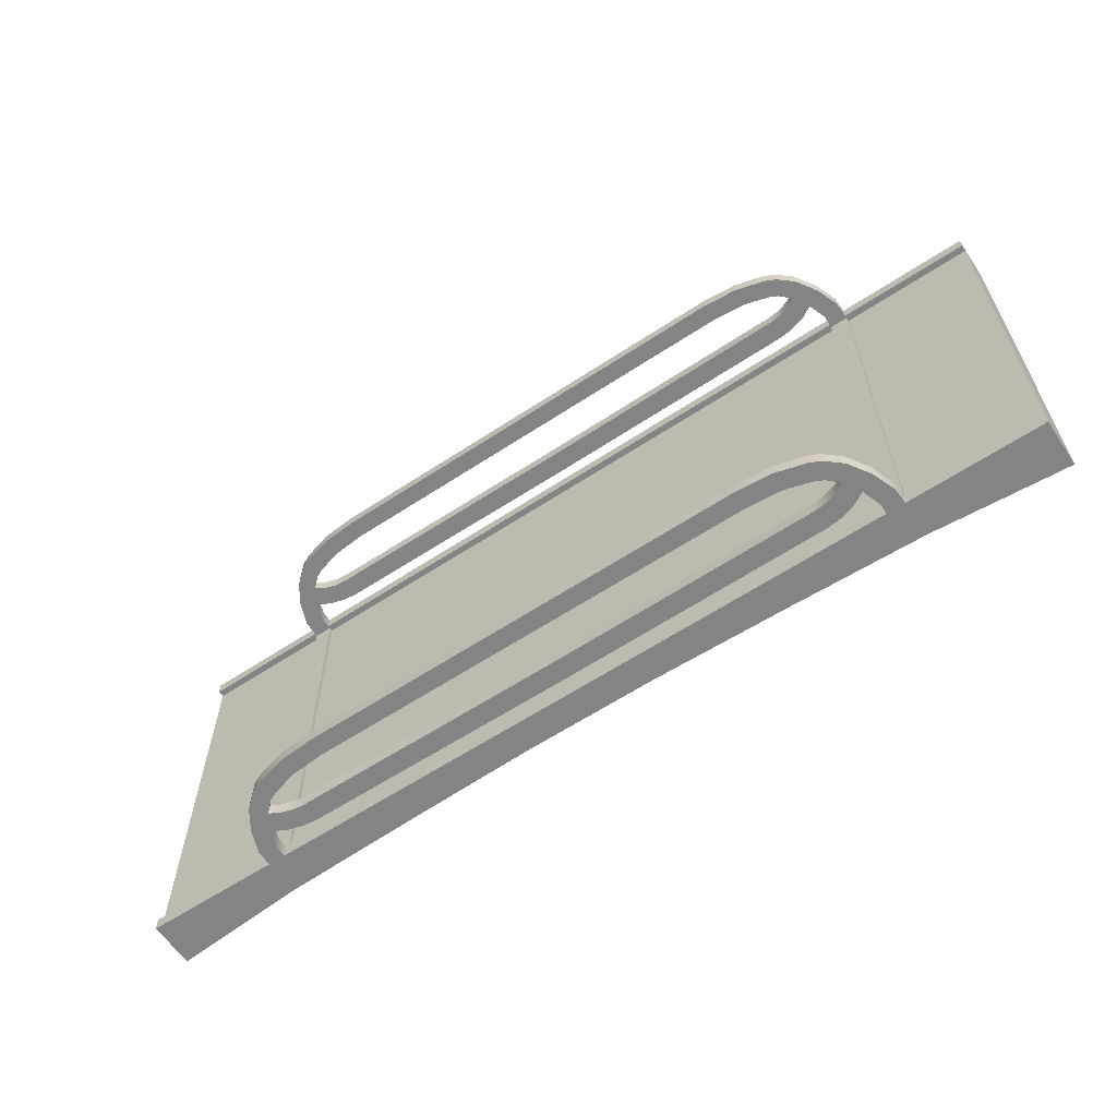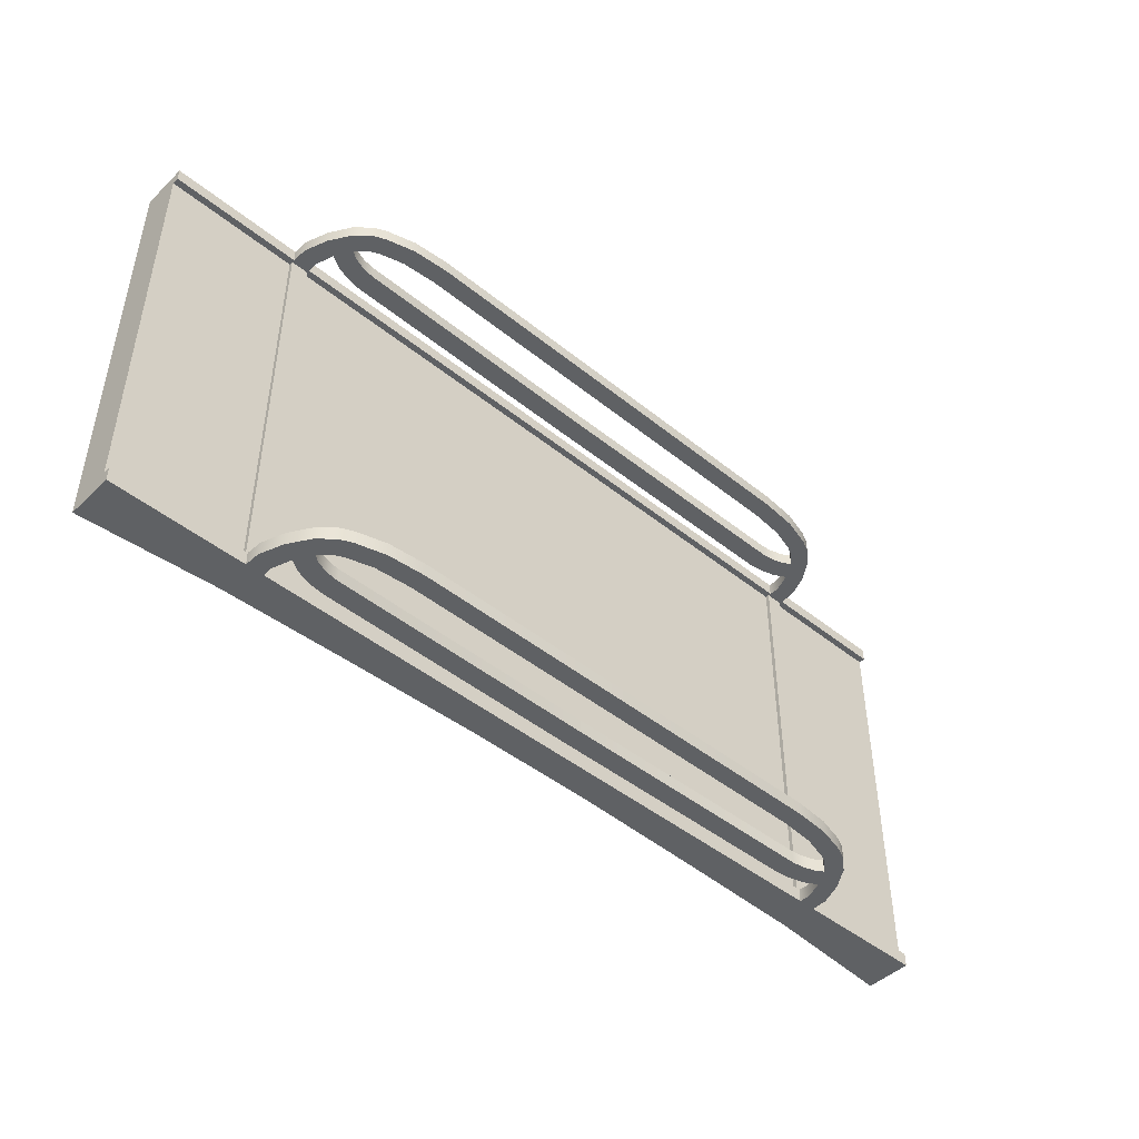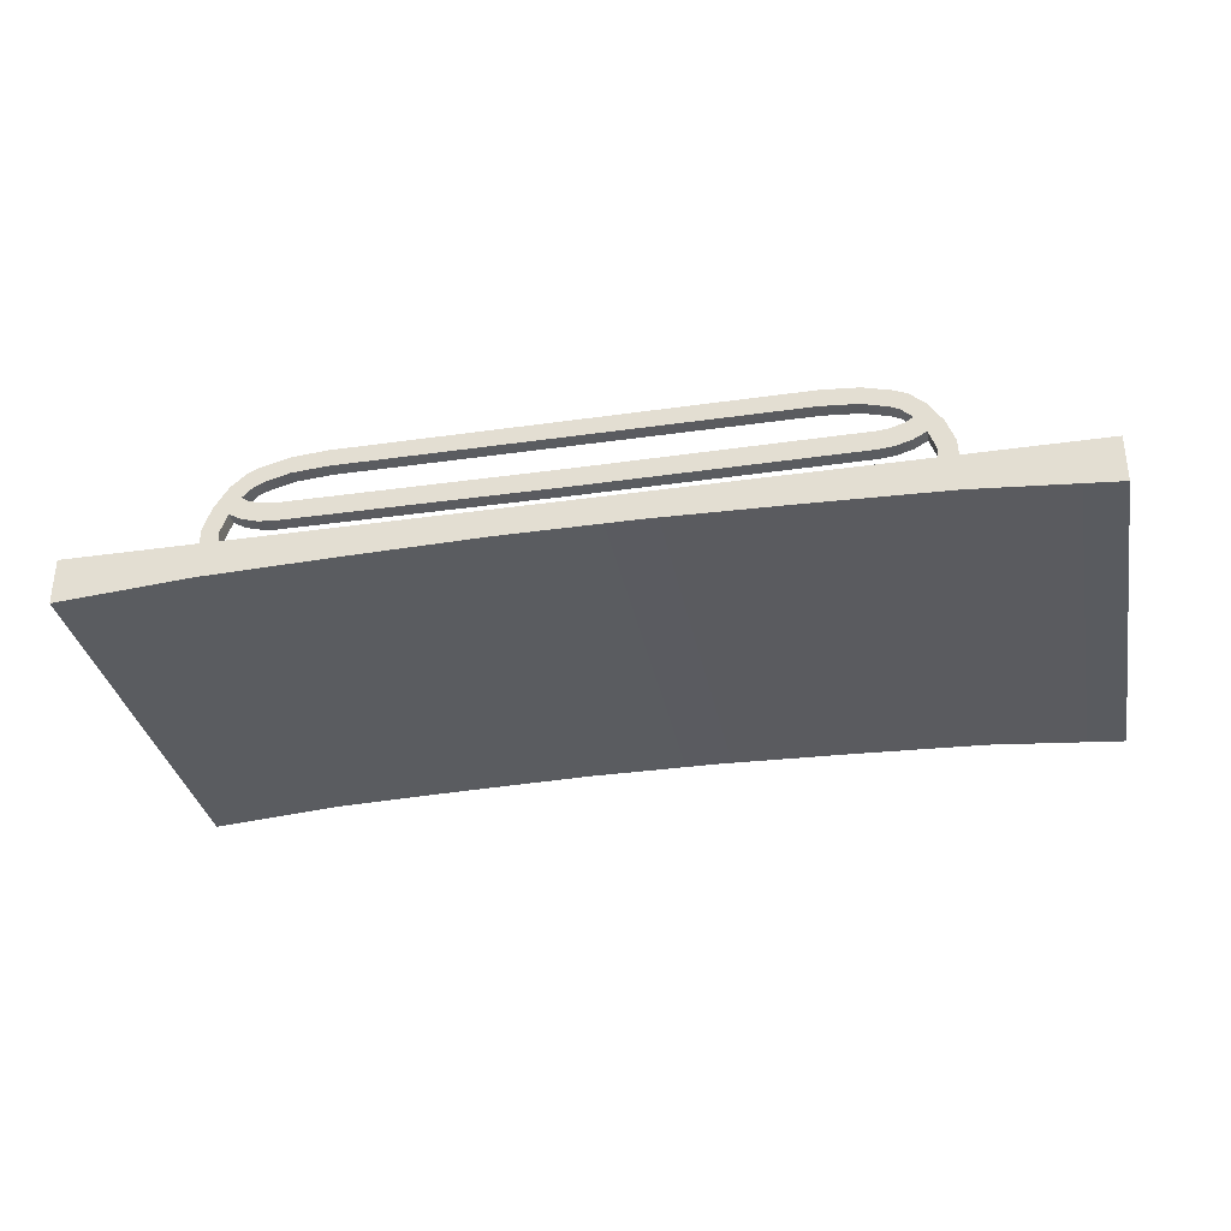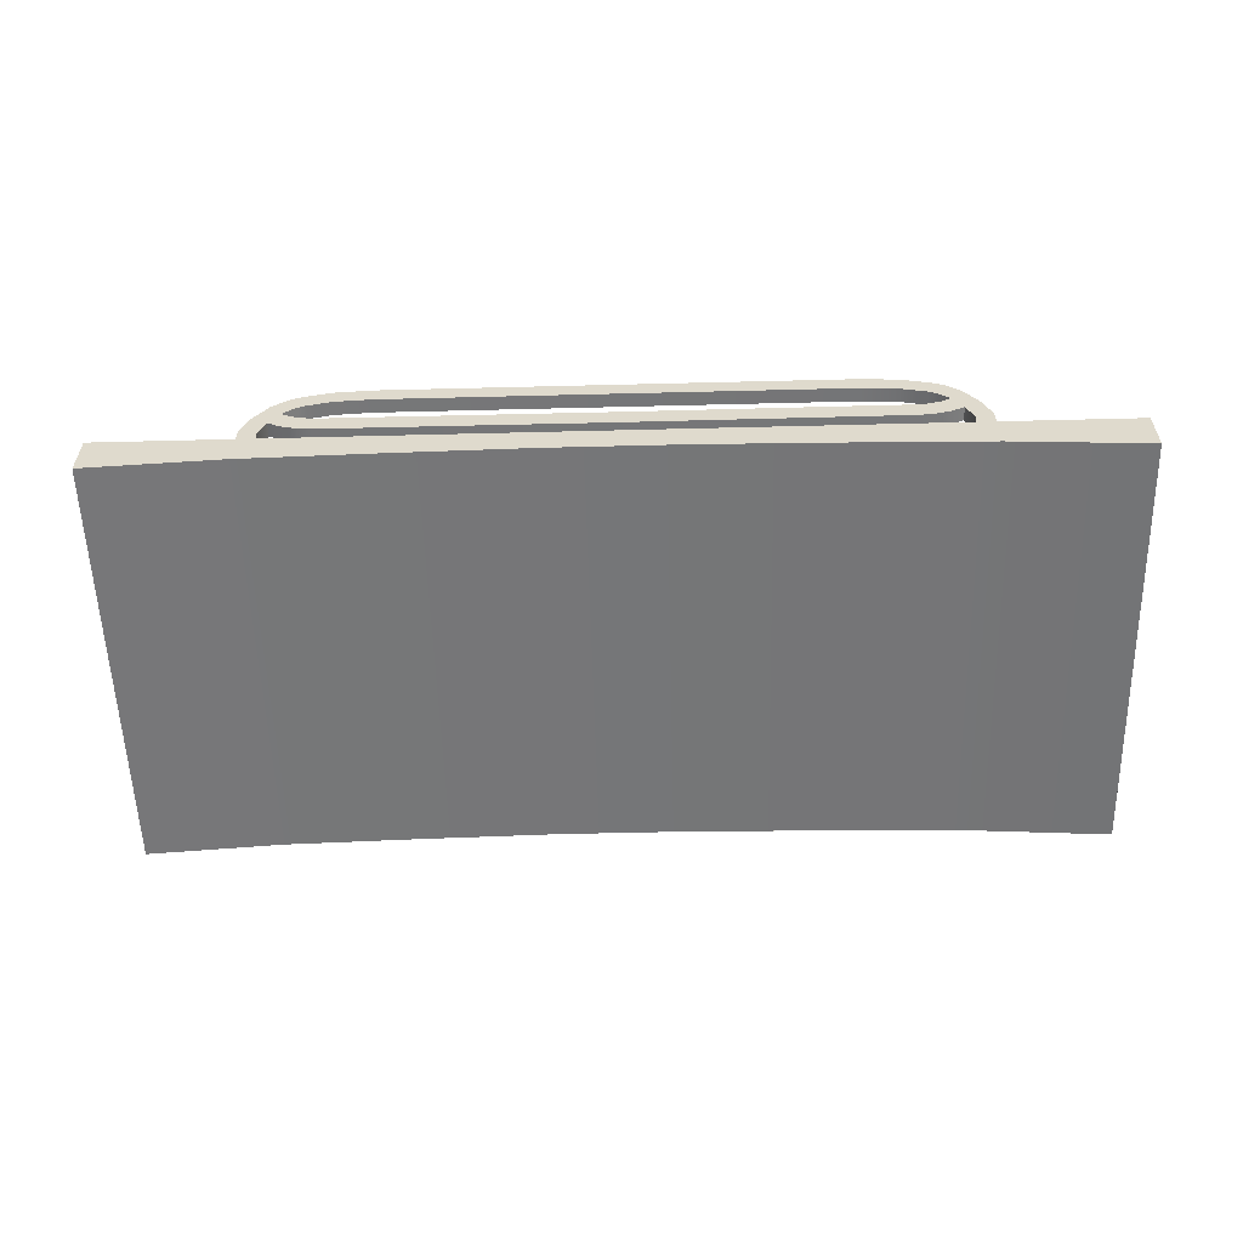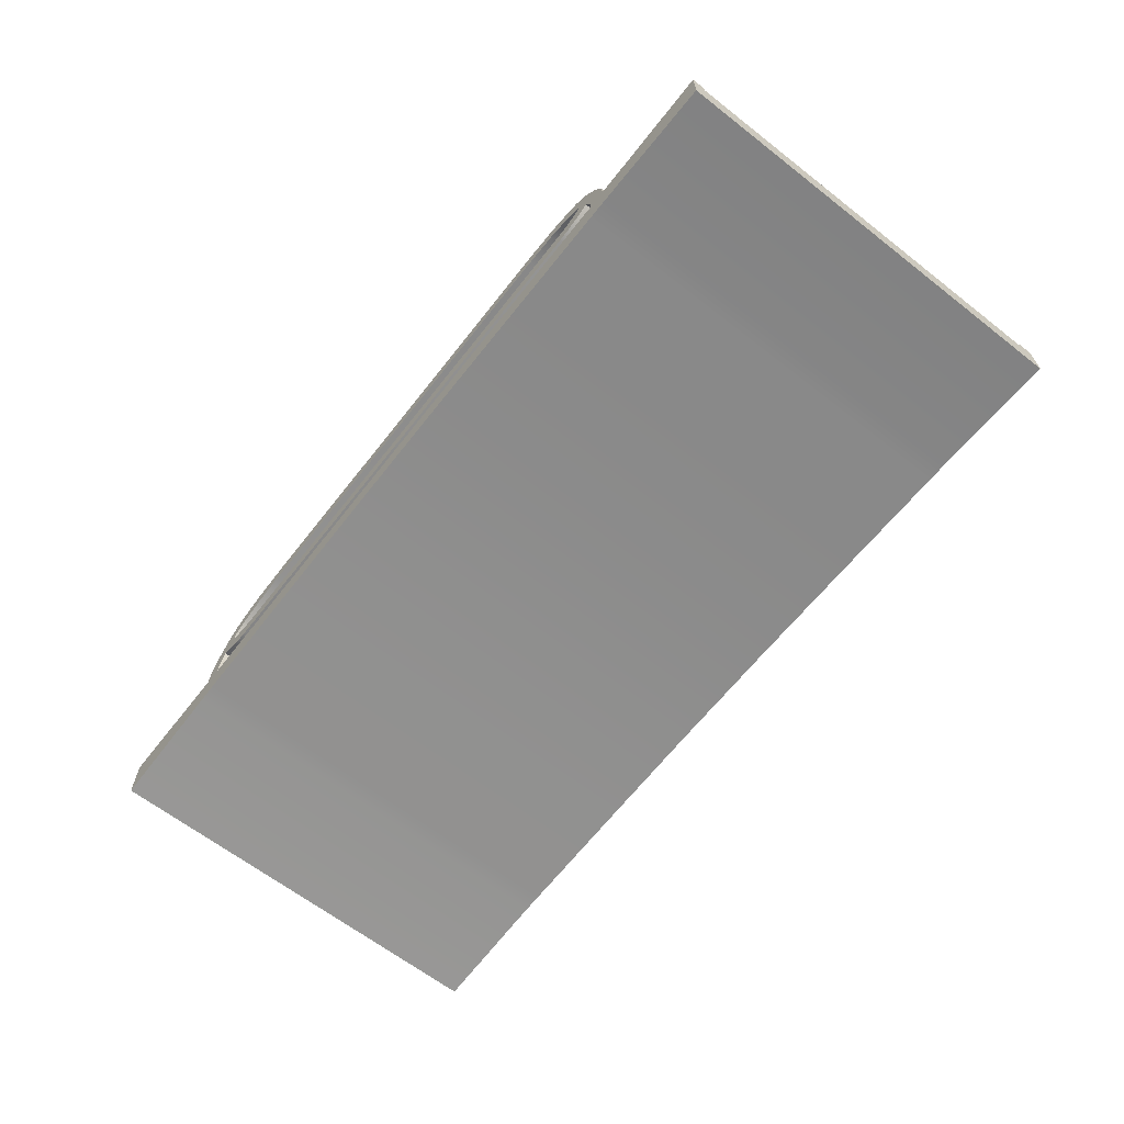
<metadata>
{"format":"obj","ext":"obj","renderer":"f3d","projection":"perspective","resolution":1024,"background":"white","views":[{"elev":-61.4,"azim":-146.1,"up":"+Z"},{"elev":-46.1,"azim":137.3,"up":"+Z"},{"elev":-33.6,"azim":11.0,"up":"+Y"},{"elev":-56.8,"azim":-178.5,"up":"+Y"},{"elev":-64.6,"azim":51.9,"up":"+Y"}]}
</metadata>
<code>
o Куб
v -4 -0.05 1.5
v -4 0.25 1.5
v -4 -0.05 -1.5
v -4 0.25 -1.5
v -4 0.25 -1.6
v -4 -0.05 -1.6
v -4 -0.05 1.6
v -4 0.25 1.6
v -4 0.3 -1.5
v -4 0.3 1.5
v -4 0.3 -1.6
v -4 0.3 1.6
v -1 0.08389 -1.5
v -2 0.06026 -1.5
v -3 0.02876 -1.5
v -3 0.25 -1.5
v -2 0.25 -1.5
v -1 0.25 -1.5
v -3 0.02876 1.5
v -2 0.06026 1.5
v -1 0.08389 1.5
v -1 0.25 1.5
v -2 0.25 1.5
v -3 0.25 1.5
v -1 0.08389 -1.6
v -2 0.06026 -1.6
v -3 0.02876 -1.6
v -3 0.25 -1.6
v -2 0.25 -1.6
v -1 0.25 -1.6
v -3 0.02876 1.6
v -2 0.06026 1.6
v -1 0.08389 1.6
v -1 0.25 1.6
v -2 0.25 1.6
v -3 0.25 1.6
v -3 0.3 -1.5
v -2 0.3 -1.5
v -1 0.3 -1.5
v -1 0.3 1.5
v -2 0.3 1.5
v -3 0.3 1.5
v -3 0.3 -1.6
v -2 0.3 -1.6
v -1 0.3 -1.6
v -1 0.3 1.6
v -2 0.3 1.6
v -3 0.3 1.6
v -2.865 0.03301 -1.5
v -2.865 0.25 -1.5
v -2.865 0.03301 1.5
v -2.865 0.25 1.5
v -2.865 0.03301 -1.6
v -2.865 0.25 -1.6
v -2.865 0.03301 1.6
v -2.865 0.25 1.6
v -2.865 0.3 -1.5
v -2.865 0.3 1.5
v -2.865 0.3 -1.6
v -2.865 0.3 1.6
v -2.869 0.3717 1.5
v -2.996 0.4182 1.5
v -2.869 0.3717 1.6
v -2.996 0.4182 1.6
v -2.996 0.4182 -1.5
v -2.996 0.4182 -1.6
v -2.869 0.3717 -1.5
v -2.869 0.3717 -1.6
v -2.818 0.5155 1.5
v -2.932 0.5873 1.5
v -2.818 0.5155 1.6
v -2.932 0.5873 1.6
v -2.932 0.5873 -1.5
v -2.932 0.5873 -1.6
v -2.818 0.5155 -1.5
v -2.818 0.5155 -1.6
v -2.741 0.6427 1.5
v -2.831 0.7431 1.5
v -2.741 0.6427 1.6
v -2.831 0.7431 1.6
v -2.831 0.7431 -1.5
v -2.831 0.7431 -1.6
v -2.741 0.6427 -1.5
v -2.741 0.6427 -1.6
v -2.663 0.7172 1.5
v -2.72 0.8396 1.5
v -2.663 0.7172 1.6
v -2.72 0.8396 1.6
v -2.72 0.8396 -1.5
v -2.72 0.8396 -1.6
v -2.663 0.7172 -1.5
v -2.663 0.7172 -1.6
v -2.597 0.7491 1.5
v -2.633 0.8791 1.5
v -2.597 0.7491 1.6
v -2.633 0.8791 1.6
v -2.633 0.8791 -1.5
v -2.633 0.8791 -1.6
v -2.597 0.7491 -1.5
v -2.597 0.7491 -1.6
v -2.413 0.8014 1.5
v -2.424 0.9359 1.5
v -2.413 0.8014 1.6
v -2.424 0.9359 1.6
v -2.424 0.9359 -1.5
v -2.424 0.9359 -1.6
v -2.413 0.8014 -1.5
v -2.413 0.8014 -1.6
v -2.151 0.8226 1.5
v -2.151 0.9576 1.5
v -2.151 0.8226 1.6
v -2.151 0.9576 1.6
v -2.151 0.9576 -1.5
v -2.151 0.9576 -1.6
v -2.151 0.8226 -1.5
v -2.151 0.8226 -1.6
v -2.726 0.4624 -1.5
v -2.726 0.4624 -1.6
v -2.726 0.4624 1.5
v -2.726 0.4624 1.6
v -2.683 0.6047 -1.5
v -2.683 0.6047 -1.6
v -2.683 0.6047 1.5
v -2.683 0.6047 1.6
v -2.608 0.428 -1.5
v -2.608 0.428 -1.6
v -2.608 0.428 1.5
v -2.608 0.428 1.6
v -2.59 0.5756 -1.5
v -2.59 0.5756 -1.6
v -2.59 0.5756 1.5
v -2.59 0.5756 1.6
v -2.509 0.4168 -1.5
v -2.509 0.4168 -1.6
v -2.509 0.4168 1.5
v -2.509 0.4168 1.6
v -2.508 0.5654 -1.5
v -2.508 0.5654 -1.6
v -2.508 0.5654 1.5
v -2.508 0.5654 1.6
v -0.4985 0.5586 -1.5
v -0.4985 0.5586 -1.6
v -0.4985 0.5586 1.5
v -0.4985 0.5586 1.6
v -2.865 0.2785 1.5
v -3 0.2785 1.5
v -3 0.2785 -1.5
v -2.865 0.2785 -1.5
v 3 -0.05 1.5
v 3 0.25 1.5
v 3 -0.05 -1.5
v 3 0.25 -1.5
v 3 0.25 -1.6
v 3 -0.05 -1.6
v 3 -0.05 1.6
v 3 0.25 1.6
v 3 0.3 -1.5
v 3 0.3 1.5
v 3 0.3 -1.6
v 3 0.3 1.6
v 0 0.08389 -1.5
v 1 0.06026 -1.5
v 2 0.02876 -1.5
v 2 0.25 -1.5
v 1 0.25 -1.5
v 0 0.25 -1.5
v 2 0.02876 1.5
v 1 0.06026 1.5
v 0 0.08389 1.5
v 0 0.25 1.5
v 1 0.25 1.5
v 2 0.25 1.5
v 0 0.08389 -1.6
v 1 0.06026 -1.6
v 2 0.02876 -1.6
v 2 0.25 -1.6
v 1 0.25 -1.6
v 0 0.25 -1.6
v 2 0.02876 1.6
v 1 0.06026 1.6
v 0 0.08389 1.6
v 0 0.25 1.6
v 1 0.25 1.6
v 2 0.25 1.6
v 2 0.3 -1.5
v 1 0.3 -1.5
v 0 0.3 -1.5
v 0 0.3 1.5
v 1 0.3 1.5
v 2 0.3 1.5
v 2 0.3 -1.6
v 1 0.3 -1.6
v 0 0.3 -1.6
v 0 0.3 1.6
v 1 0.3 1.6
v 2 0.3 1.6
v 1.865 0.03301 -1.5
v 1.865 0.25 -1.5
v 1.865 0.03301 1.5
v 1.865 0.25 1.5
v 1.865 0.03301 -1.6
v 1.865 0.25 -1.6
v 1.865 0.03301 1.6
v 1.865 0.25 1.6
v 1.865 0.3 -1.5
v 1.865 0.3 1.5
v 1.865 0.3 -1.6
v 1.865 0.3 1.6
v -0.5 0.08389 -1.5
v -0.5 0.25 -1.5
v -0.5 0.08389 1.5
v -0.5 0.25 1.5
v -0.5 0.08389 -1.6
v -0.5 0.25 -1.6
v -0.5 0.08389 1.6
v -0.5 0.25 1.6
v -0.5 0.3 -1.5
v -0.5 0.3 1.5
v -0.5 0.3 -1.6
v -0.5 0.3 1.6
v 1.869 0.3717 1.5
v 1.996 0.4182 1.5
v 1.869 0.3717 1.6
v 1.996 0.4182 1.6
v 1.996 0.4182 -1.5
v 1.996 0.4182 -1.6
v 1.869 0.3717 -1.5
v 1.869 0.3717 -1.6
v 1.818 0.5155 1.5
v 1.932 0.5873 1.5
v 1.818 0.5155 1.6
v 1.932 0.5873 1.6
v 1.932 0.5873 -1.5
v 1.932 0.5873 -1.6
v 1.818 0.5155 -1.5
v 1.818 0.5155 -1.6
v 1.741 0.6427 1.5
v 1.831 0.7431 1.5
v 1.741 0.6427 1.6
v 1.831 0.7431 1.6
v 1.831 0.7431 -1.5
v 1.831 0.7431 -1.6
v 1.741 0.6427 -1.5
v 1.741 0.6427 -1.6
v 1.663 0.7172 1.5
v 1.72 0.8396 1.5
v 1.663 0.7172 1.6
v 1.72 0.8396 1.6
v 1.72 0.8396 -1.5
v 1.72 0.8396 -1.6
v 1.663 0.7172 -1.5
v 1.663 0.7172 -1.6
v 1.597 0.7491 1.5
v 1.633 0.8791 1.5
v 1.597 0.7491 1.6
v 1.633 0.8791 1.6
v 1.633 0.8791 -1.5
v 1.633 0.8791 -1.6
v 1.597 0.7491 -1.5
v 1.597 0.7491 -1.6
v 1.413 0.8014 1.5
v 1.424 0.9359 1.5
v 1.413 0.8014 1.6
v 1.424 0.9359 1.6
v 1.424 0.9359 -1.5
v 1.424 0.9359 -1.6
v 1.413 0.8014 -1.5
v 1.413 0.8014 -1.6
v 1.151 0.8226 1.5
v 1.151 0.9576 1.5
v 1.151 0.8226 1.6
v 1.151 0.9576 1.6
v 1.151 0.9576 -1.5
v 1.151 0.9576 -1.6
v 1.151 0.8226 -1.5
v 1.151 0.8226 -1.6
v -0.5 0.8229 1.5
v -0.5 0.9579 1.5
v -0.5 0.8229 1.6
v -0.5 0.9579 1.6
v -0.5 0.9579 -1.5
v -0.5 0.9579 -1.6
v -0.5 0.8229 -1.5
v -0.5 0.8229 -1.6
v 1.726 0.4624 -1.5
v 1.726 0.4624 -1.6
v 1.726 0.4624 1.5
v 1.726 0.4624 1.6
v 1.683 0.6047 -1.5
v 1.683 0.6047 -1.6
v 1.683 0.6047 1.5
v 1.683 0.6047 1.6
v 1.608 0.428 -1.5
v 1.608 0.428 -1.6
v 1.608 0.428 1.5
v 1.608 0.428 1.6
v 1.59 0.5756 -1.5
v 1.59 0.5756 -1.6
v 1.59 0.5756 1.5
v 1.59 0.5756 1.6
v 1.509 0.4168 -1.5
v 1.509 0.4168 -1.6
v 1.509 0.4168 1.5
v 1.509 0.4168 1.6
v 1.508 0.5654 -1.5
v 1.508 0.5654 -1.6
v 1.508 0.5654 1.5
v 1.508 0.5654 1.6
v -0.5 0.41 -1.5
v -0.5 0.41 -1.6
v -0.5 0.41 1.5
v -0.5 0.41 1.6
v -0.5015 0.5586 -1.5
v -0.5015 0.5586 -1.6
v -0.5015 0.5586 1.5
v -0.5015 0.5586 1.6
v 1.865 0.2785 1.5
v 2 0.2785 1.5
v 2 0.2785 -1.5
v 1.865 0.2785 -1.5
f 1 2 4 3
f 2 1 7 8
f 16 4 2 24
f 3 4 5 6
f 15 3 6 27
f 31 36 8 7
f 42 10 12 48
f 2 8 12 10
f 28 5 11 43
f 5 4 9 11
f 24 2 10 42
f 212 22 40 218
f 22 23 41 40
f 52 24 42 58
f 8 36 48 12
f 56 35 47 60
f 35 34 46 47
f 214 30 45 219
f 30 29 44 45
f 54 28 43 59
f 218 40 46 220
f 40 41 47 46
f 57 59 68 67
f 9 37 43 11
f 57 38 44 59
f 38 39 45 44
f 1 19 31 7
f 51 20 32 55
f 20 21 33 32
f 215 216 34 33
f 33 34 35 32
f 55 56 36 31
f 209 13 25 213
f 13 14 26 25
f 49 15 27 53
f 6 5 28 27
f 53 54 29 26
f 26 29 30 25
f 210 18 22 212
f 18 17 23 22
f 16 24 146 147
f 3 15 19 1
f 49 14 20 51
f 14 13 21 20
f 4 16 37 9
f 50 17 38 57
f 17 18 39 38
f 16 50 57 37
f 15 49 51 19
f 17 50 52 23
f 27 28 54 53
f 14 49 53 26
f 32 35 56 55
f 19 51 55 31
f 59 43 66 68
f 41 58 60 47
f 29 54 59 44
f 36 56 60 48
f 23 52 58 41
f 18 210 217 39
f 13 209 211 21
f 25 30 214 213
f 21 211 215 33
f 39 217 219 45
f 34 216 220 46
f 67 68 76 75
f 64 63 71 72
f 37 57 67 65
f 42 48 64 62
f 60 58 61 63
f 43 37 65 66
f 48 60 63 64
f 58 42 62 61
f 76 74 82 84
f 76 84 122 118
f 65 67 75 73
f 62 64 72 70
f 61 62 70 69
f 63 61 69 71
f 68 66 74 76
f 66 65 73 74
f 77 78 86 85
f 78 80 88 86
f 74 73 81 82
f 72 71 79 80
f 71 69 119 120
f 73 75 83 81
f 70 72 80 78
f 69 70 78 77
f 89 91 99 97
f 91 92 100 99
f 79 77 85 87
f 84 82 90 92
f 82 81 89 90
f 80 79 87 88
f 83 84 92 91
f 81 83 91 89
f 96 95 103 104
f 98 97 105 106
f 86 88 96 94
f 85 86 94 93
f 87 85 93 95
f 92 90 98 100
f 90 89 97 98
f 88 87 95 96
f 108 106 114 116
f 103 101 109 111
f 99 100 108 107
f 97 99 107 105
f 94 96 104 102
f 93 94 102 101
f 95 93 101 103
f 100 98 106 108
f 110 112 280 278
f 113 115 283 281
f 106 105 113 114
f 104 103 111 112
f 107 108 116 115
f 105 107 115 113
f 102 104 112 110
f 101 102 110 109
f 109 110 278 277
f 111 109 277 279
f 116 114 282 284
f 114 113 281 282
f 112 111 279 280
f 115 116 284 283
f 123 124 132 131
f 124 120 128 132
f 79 71 120 124
f 77 79 124 123
f 83 75 117 121
f 75 76 118 117
f 69 77 123 119
f 84 83 121 122
f 129 125 133 137
f 125 126 134 133
f 120 119 127 128
f 118 122 130 126
f 119 123 131 127
f 122 121 129 130
f 117 118 126 125
f 121 117 125 129
f 135 139 143 311
f 134 138 142 310
f 132 128 136 140
f 131 132 140 139
f 128 127 135 136
f 126 130 138 134
f 127 131 139 135
f 130 129 137 138
f 312 311 143 144
f 309 310 142 141
f 138 137 141 142
f 133 134 310 309
f 137 133 309 141
f 140 136 312 144
f 139 140 144 143
f 136 135 311 312
f 148 147 146 145
f 24 52 145 146
f 52 50 148 145
f 50 16 147 148
f 149 151 152 150
f 150 156 155 149
f 164 172 150 152
f 151 154 153 152
f 163 175 154 151
f 179 155 156 184
f 190 196 160 158
f 150 158 160 156
f 176 191 159 153
f 153 159 157 152
f 172 190 158 150
f 212 218 188 170
f 170 188 189 171
f 200 206 190 172
f 156 160 196 184
f 204 208 195 183
f 183 195 194 182
f 214 219 193 178
f 178 193 192 177
f 202 207 191 176
f 218 220 194 188
f 188 194 195 189
f 205 227 228 207
f 157 159 191 185
f 205 207 192 186
f 186 192 193 187
f 149 155 179 167
f 199 203 180 168
f 168 180 181 169
f 215 181 182 216
f 181 180 183 182
f 203 179 184 204
f 209 213 173 161
f 161 173 174 162
f 197 201 175 163
f 154 175 176 153
f 201 174 177 202
f 174 173 178 177
f 210 212 170 166
f 166 170 171 165
f 164 319 318 172
f 151 149 167 163
f 197 199 168 162
f 162 168 169 161
f 152 157 185 164
f 198 205 186 165
f 165 186 187 166
f 164 185 205 198
f 163 167 199 197
f 165 171 200 198
f 175 201 202 176
f 162 174 201 197
f 180 203 204 183
f 167 179 203 199
f 207 228 226 191
f 189 195 208 206
f 177 192 207 202
f 184 196 208 204
f 171 189 206 200
f 166 187 217 210
f 161 169 211 209
f 173 213 214 178
f 169 181 215 211
f 187 193 219 217
f 182 194 220 216
f 227 235 236 228
f 224 232 231 223
f 185 225 227 205
f 190 222 224 196
f 208 223 221 206
f 191 226 225 185
f 196 224 223 208
f 206 221 222 190
f 236 244 242 234
f 236 286 290 244
f 225 233 235 227
f 222 230 232 224
f 221 229 230 222
f 223 231 229 221
f 228 236 234 226
f 226 234 233 225
f 237 245 246 238
f 238 246 248 240
f 234 242 241 233
f 232 240 239 231
f 231 288 287 229
f 233 241 243 235
f 230 238 240 232
f 229 237 238 230
f 249 257 259 251
f 251 259 260 252
f 239 247 245 237
f 244 252 250 242
f 242 250 249 241
f 240 248 247 239
f 243 251 252 244
f 241 249 251 243
f 256 264 263 255
f 258 266 265 257
f 246 254 256 248
f 245 253 254 246
f 247 255 253 245
f 252 260 258 250
f 250 258 257 249
f 248 256 255 247
f 268 276 274 266
f 263 271 269 261
f 259 267 268 260
f 257 265 267 259
f 254 262 264 256
f 253 261 262 254
f 255 263 261 253
f 260 268 266 258
f 270 278 280 272
f 273 281 283 275
f 266 274 273 265
f 264 272 271 263
f 267 275 276 268
f 265 273 275 267
f 262 270 272 264
f 261 269 270 262
f 277 279 280 278
f 281 282 284 283
f 269 277 278 270
f 271 279 277 269
f 276 284 282 274
f 274 282 281 273
f 272 280 279 271
f 275 283 284 276
f 291 299 300 292
f 292 300 296 288
f 239 292 288 231
f 237 291 292 239
f 243 289 285 235
f 235 285 286 236
f 229 287 291 237
f 244 290 289 243
f 297 305 301 293
f 293 301 302 294
f 288 296 295 287
f 286 294 298 290
f 287 295 299 291
f 290 298 297 289
f 285 293 294 286
f 289 297 293 285
f 303 311 315 307
f 302 310 314 306
f 300 308 304 296
f 299 307 308 300
f 296 304 303 295
f 294 302 306 298
f 295 303 307 299
f 298 306 305 297
f 312 316 315 311
f 309 313 314 310
f 306 314 313 305
f 301 309 310 302
f 305 313 309 301
f 308 316 312 304
f 307 315 316 308
f 304 312 311 303
f 320 317 318 319
f 172 318 317 200
f 200 317 320 198
f 198 320 319 164

</code>
